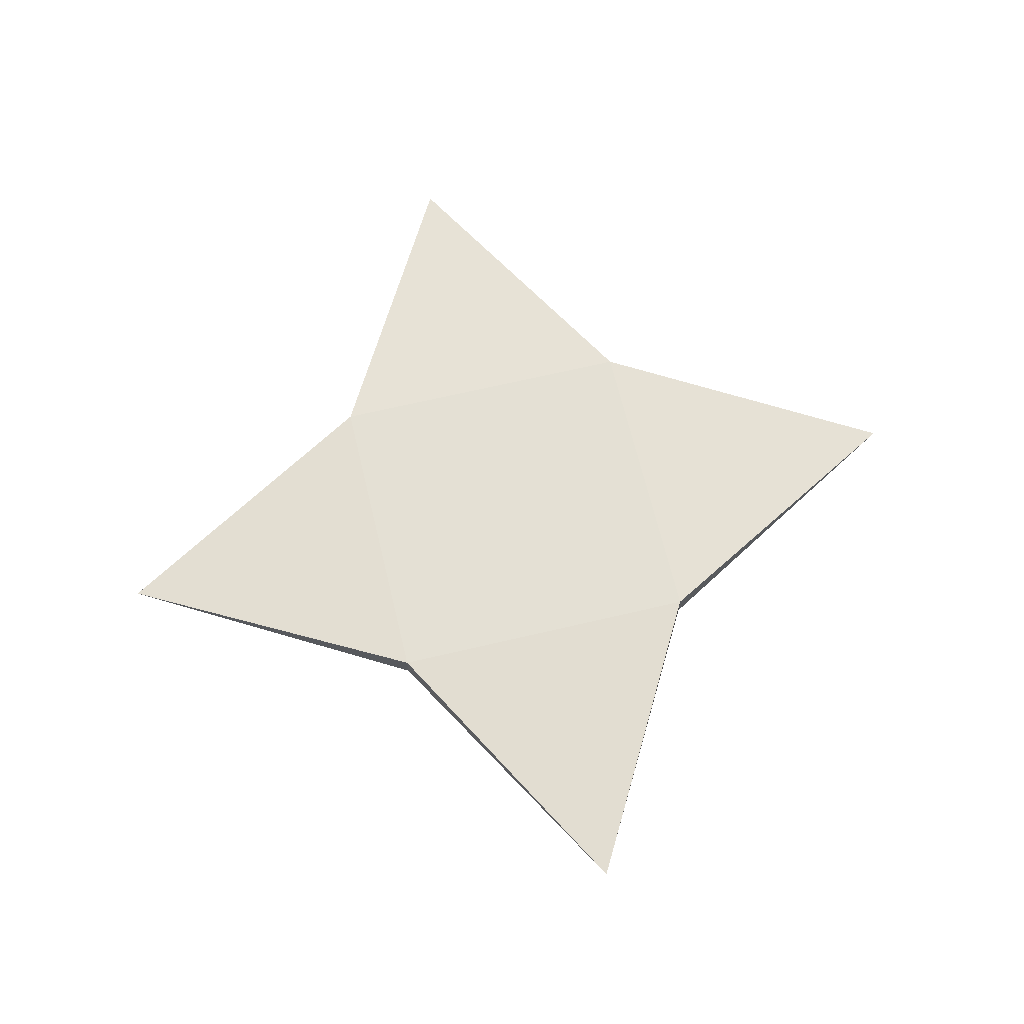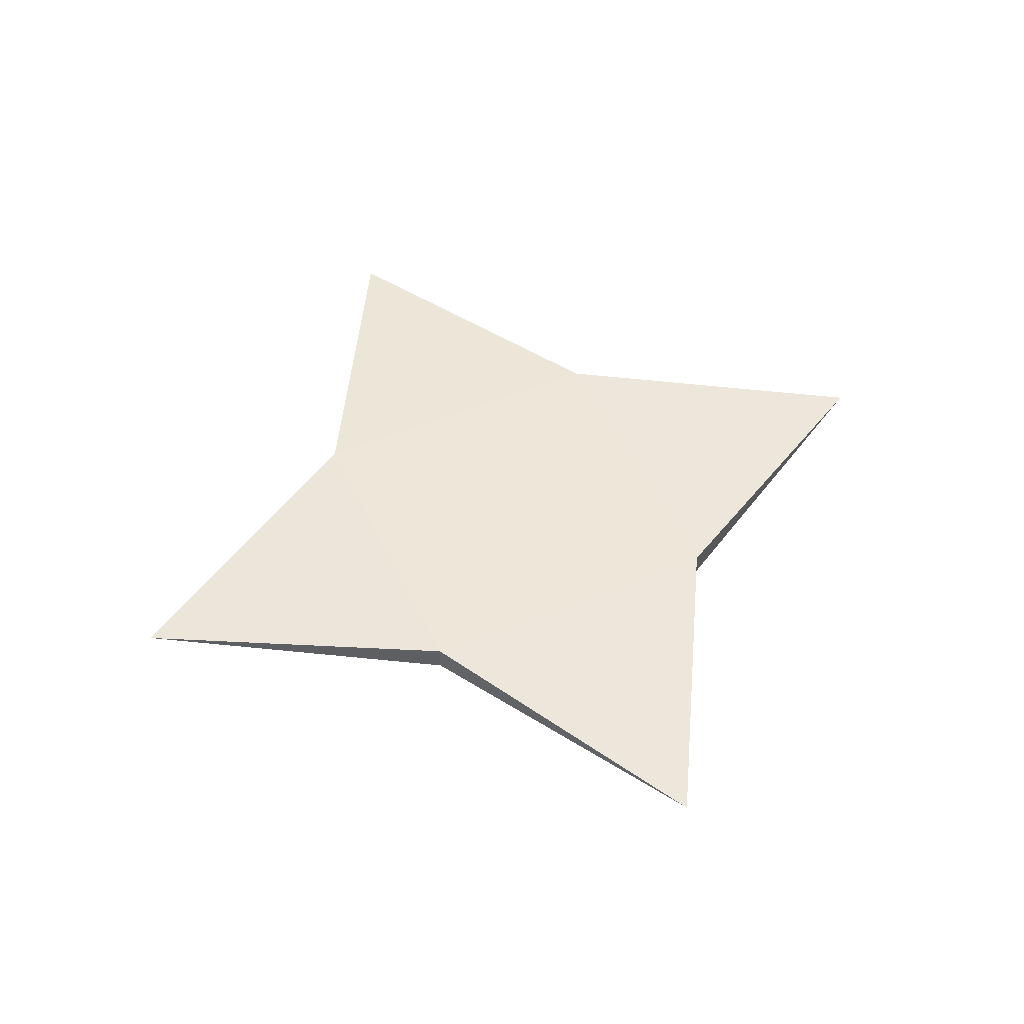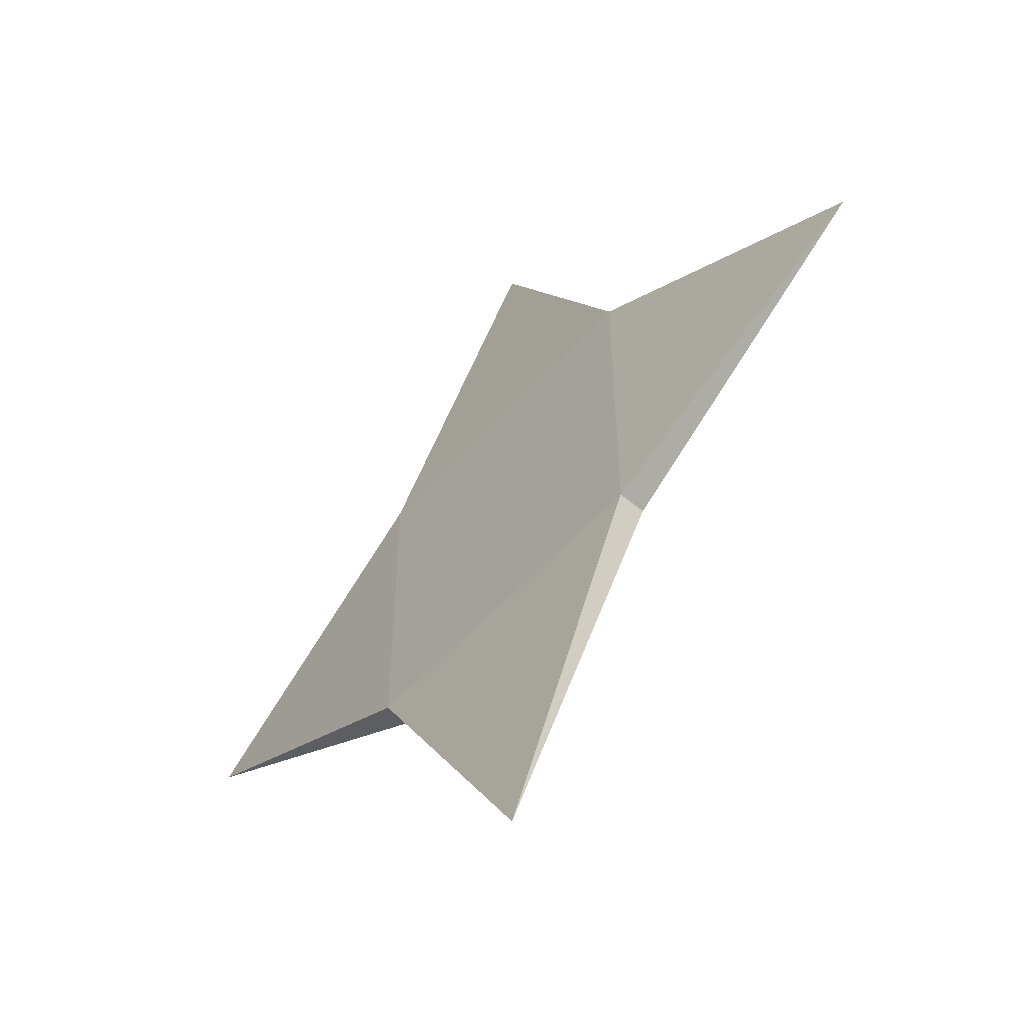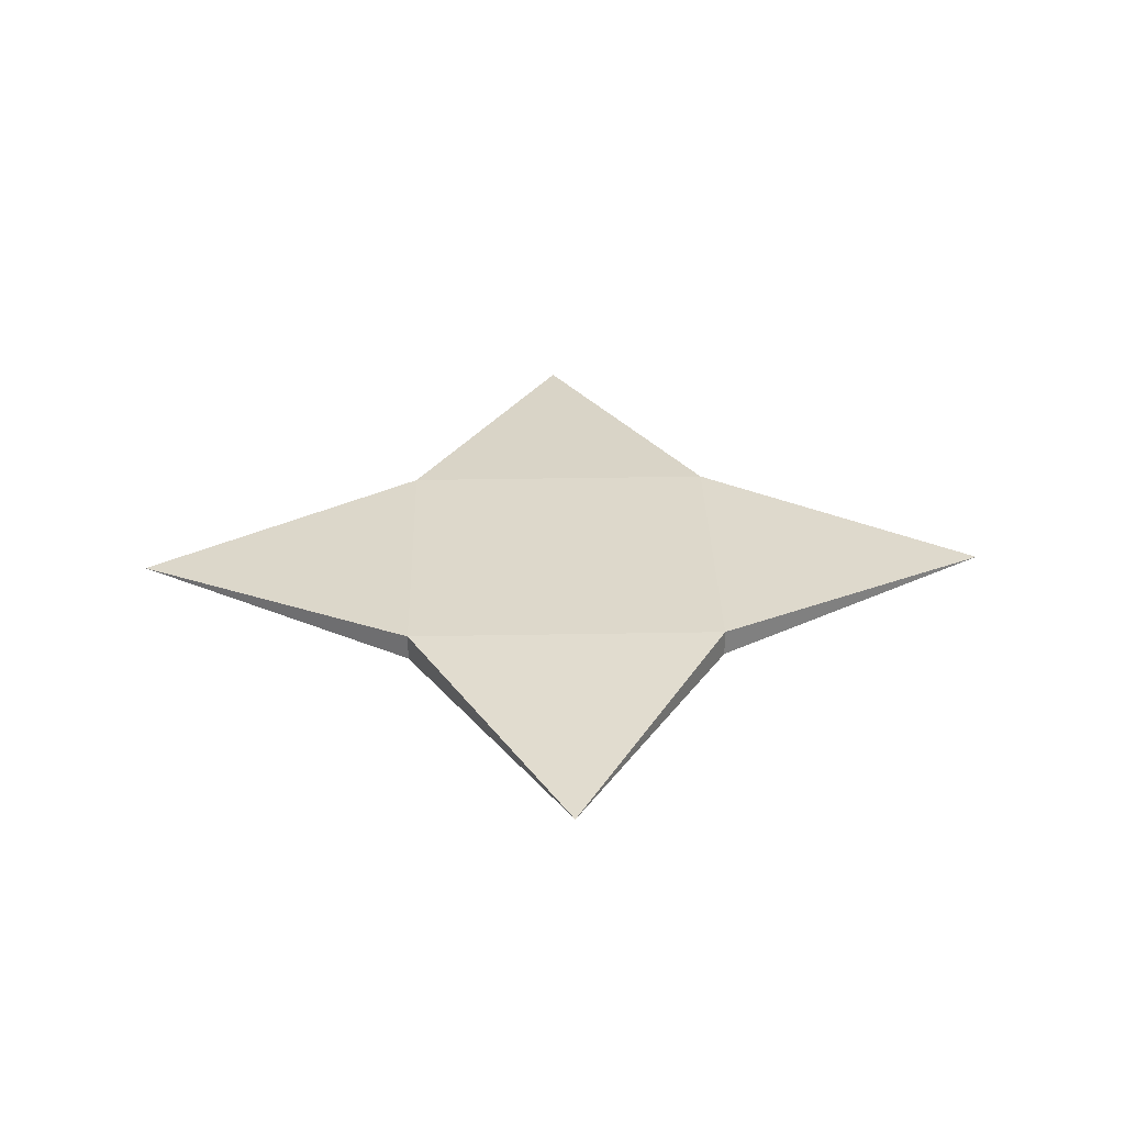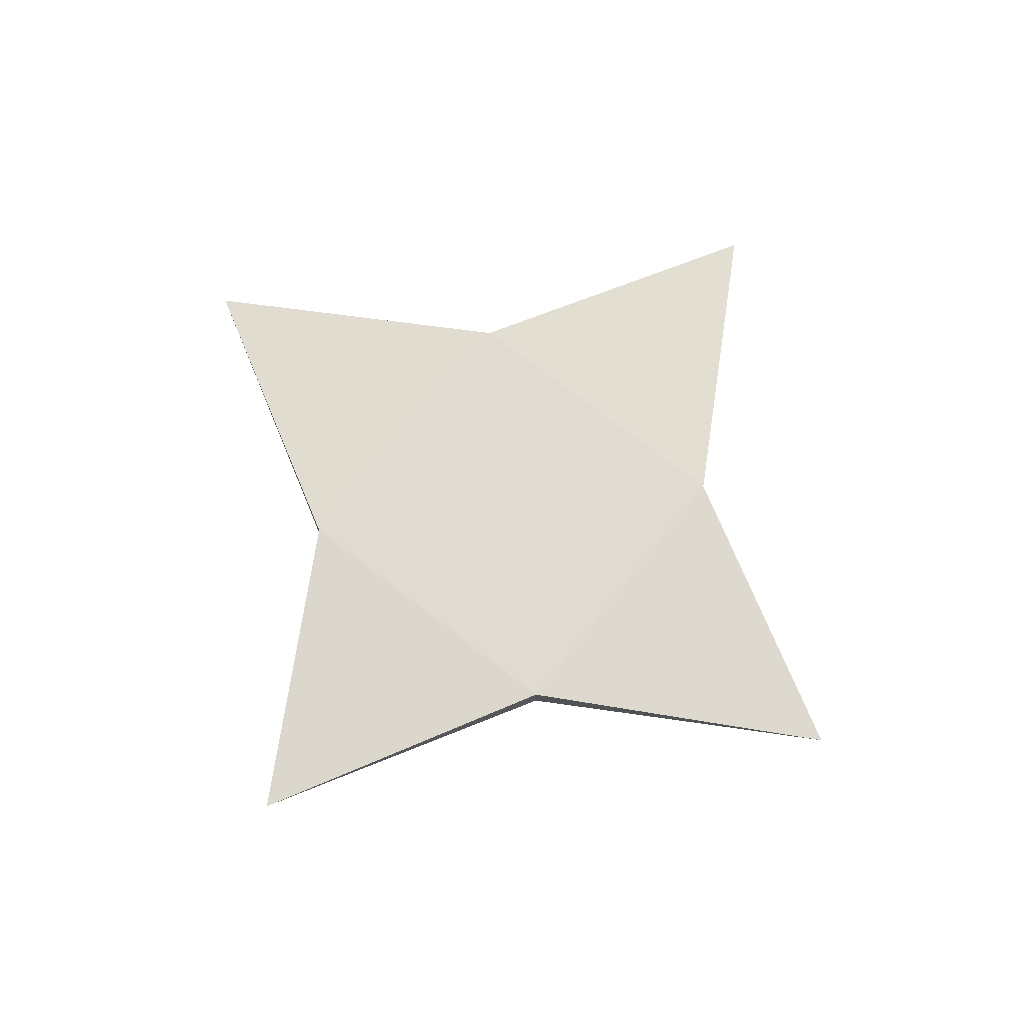
<metadata>
{"format":"obj","ext":"obj","renderer":"f3d","projection":"perspective","resolution":1024,"background":"white","views":[{"elev":66.0,"azim":76.6,"up":"+Z"},{"elev":50.1,"azim":65.6,"up":"+Z"},{"elev":-55.4,"azim":48.7,"up":"+Y"},{"elev":31.5,"azim":178.5,"up":"+Z"},{"elev":70.2,"azim":-51.9,"up":"+Z"}]}
</metadata>
<code>
g Sparkle
v -0.18 -0.18 -0.015
v -0.18 0.18 -0.015
v -0.18 -0.18 0.015
v -0.18 0.18 0.015
v 0.18 -0.18 0.015
v 0.18 0.18 0.015
v 0.18 -0.18 -0.015
v 0.18 0.18 -0.015
v -0.5 -1.2e-05 7e-06
v 0.5 2e-06 -1e-06
v 1e-06 -0.5 -3e-06
v 8e-06 0.5 3e-06
f 3 9 1
f 5 6 4 3
f 7 10 5
f 1 2 8 7
f 4 6 12
f 11 1 7
f 9 4 2
f 9 2 1
f 9 3 4
f 12 8 2
f 10 8 6
f 10 6 5
f 10 7 8
f 11 5 3
f 11 3 1
f 11 7 5
f 12 2 4
f 12 6 8

</code>
